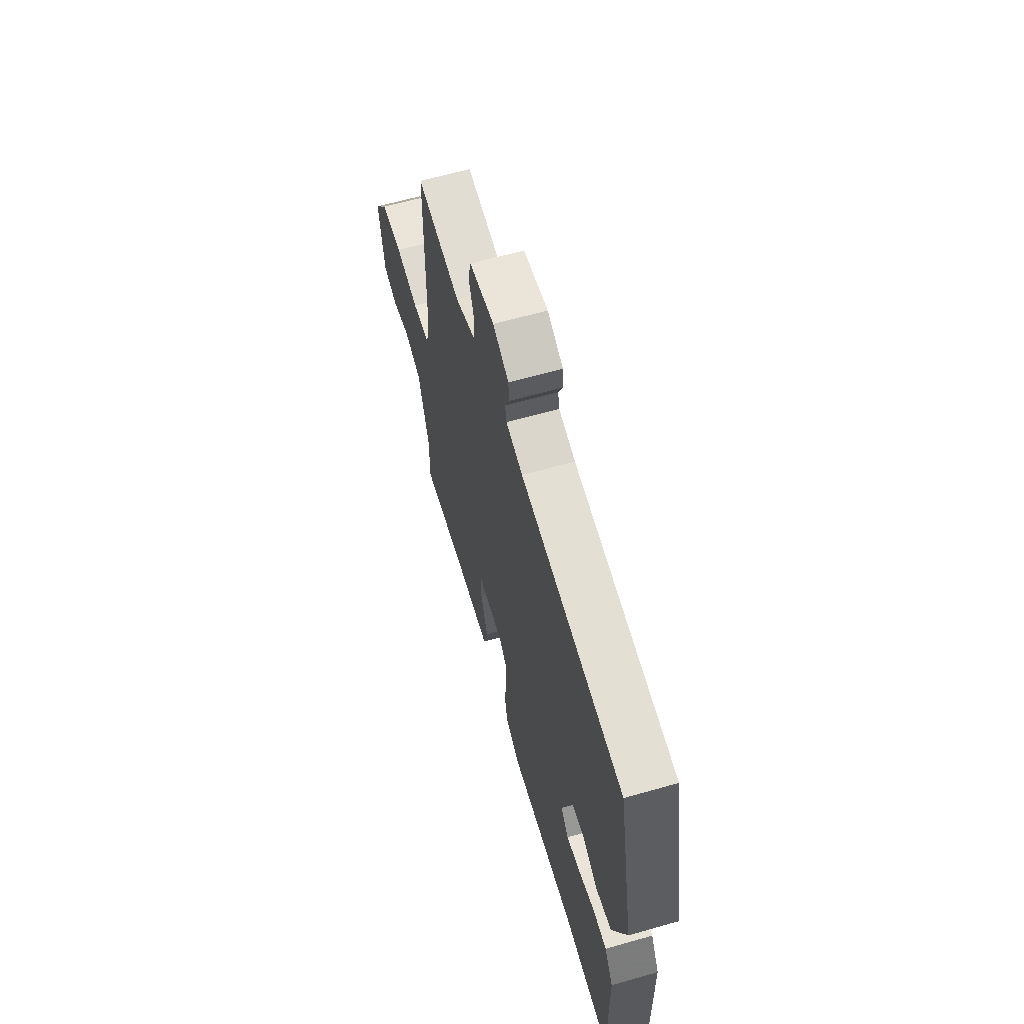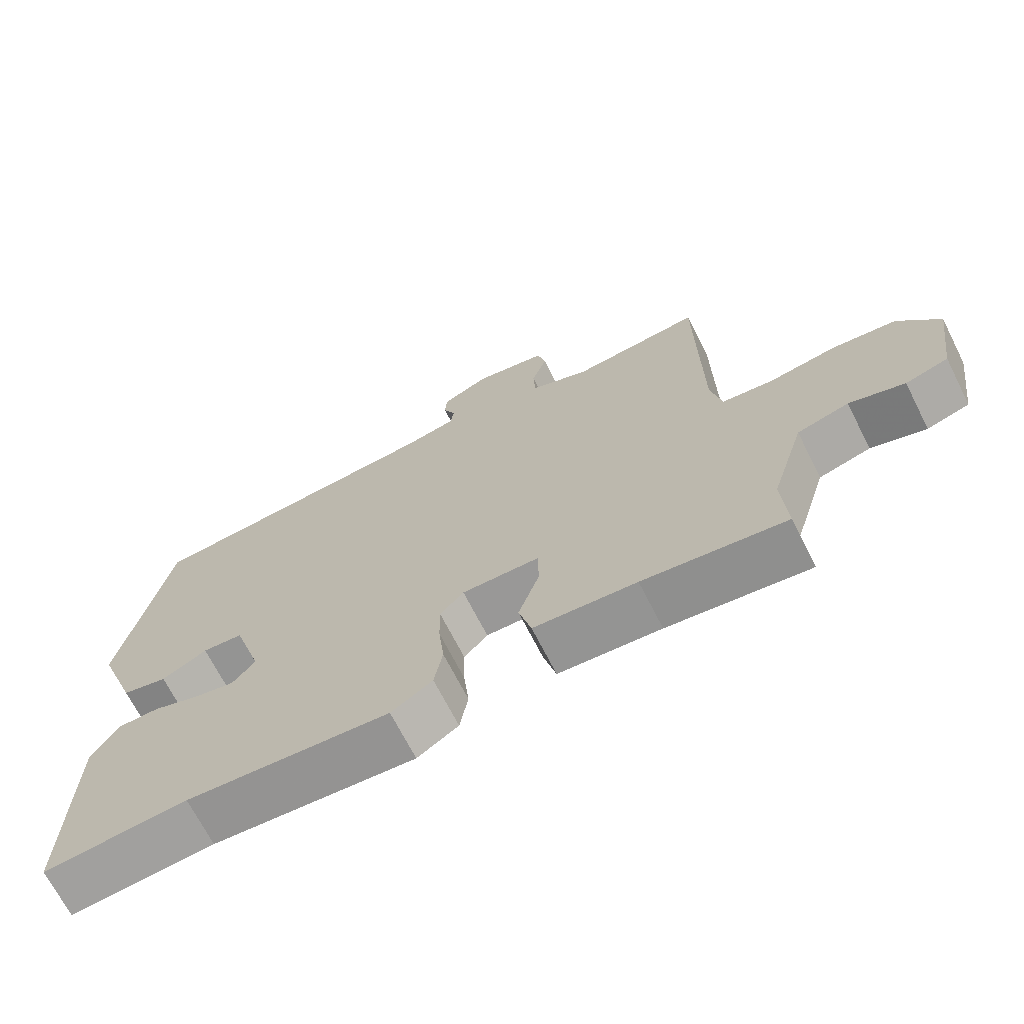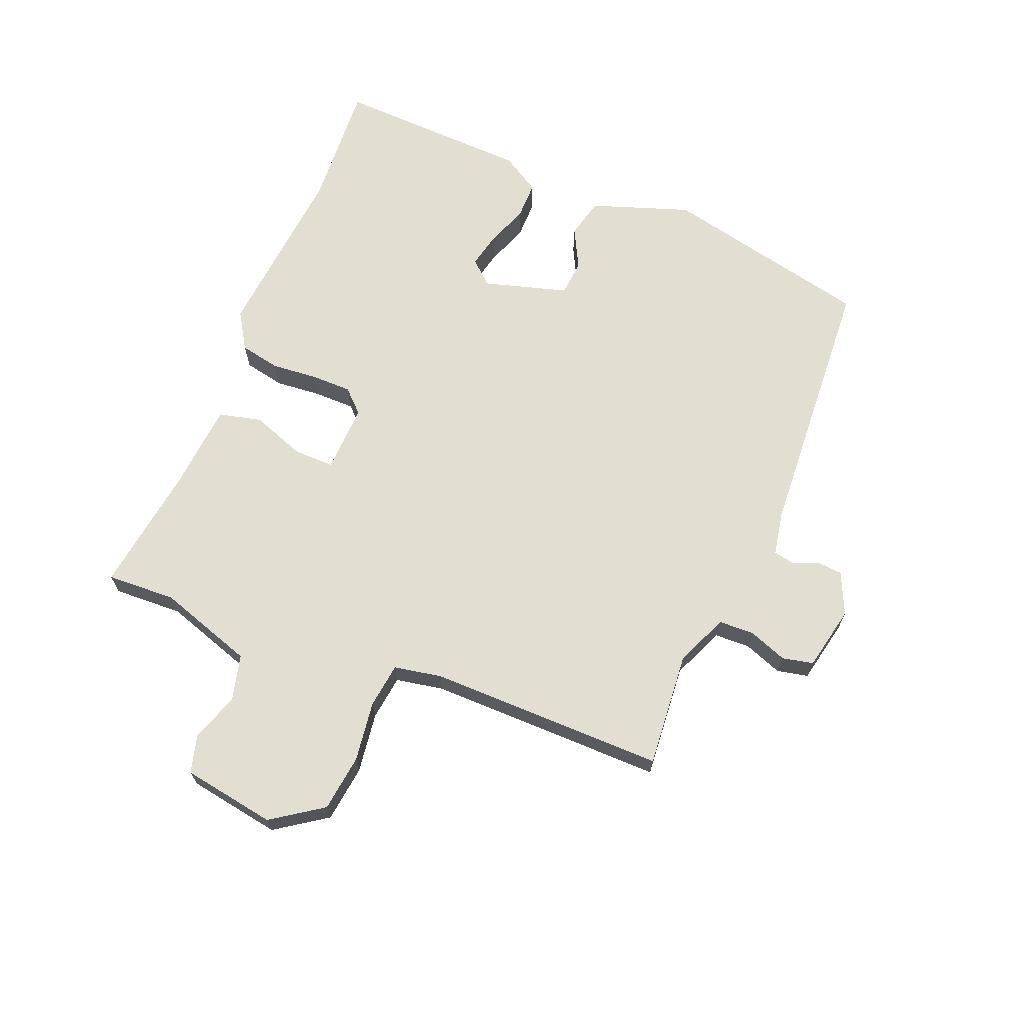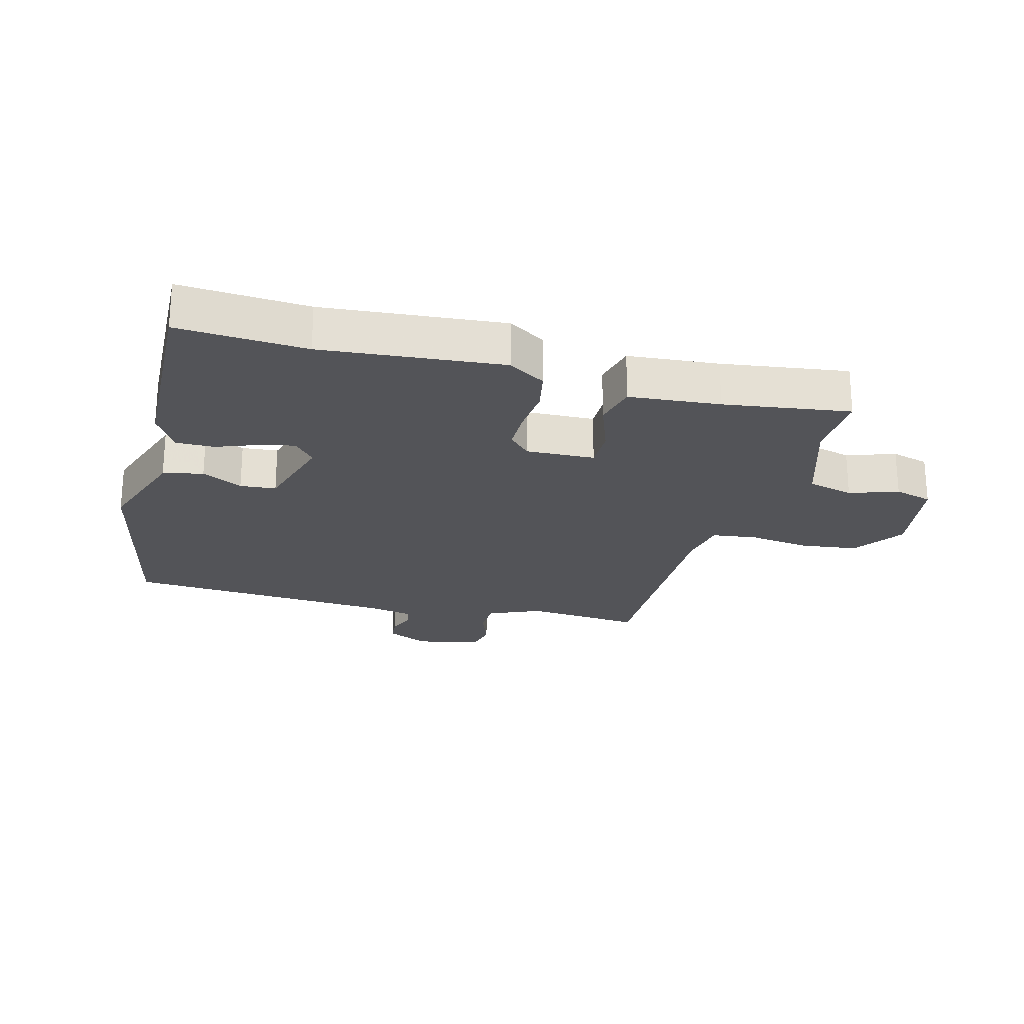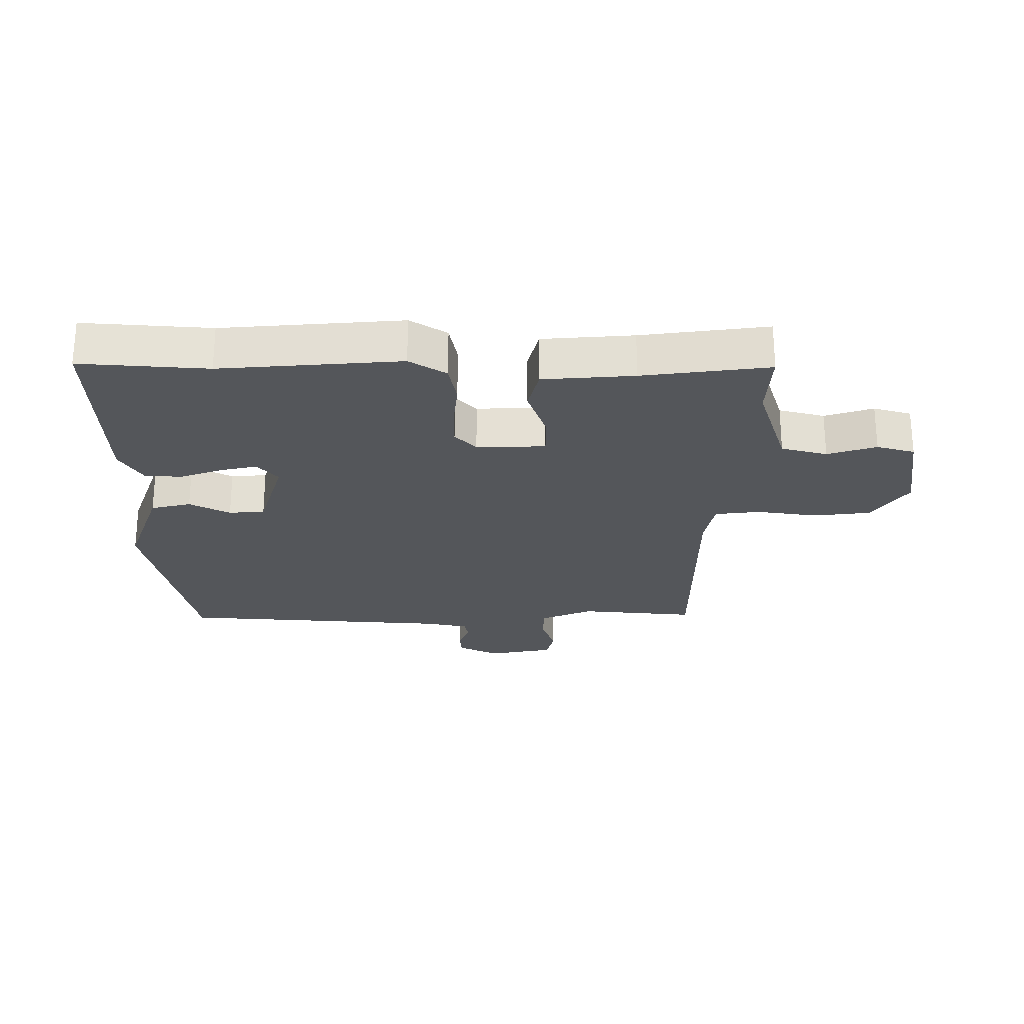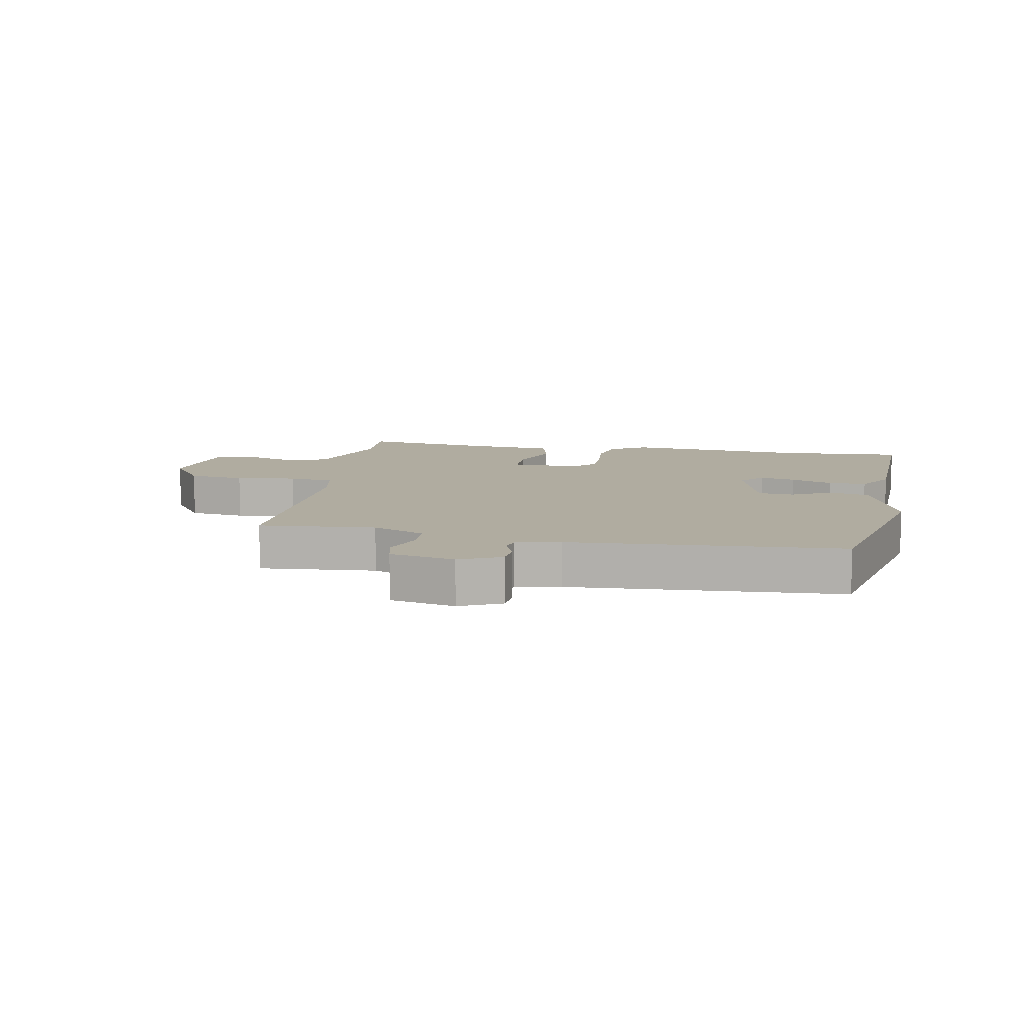
<metadata>
{"format":"obj","ext":"obj","renderer":"f3d","projection":"perspective","resolution":1024,"background":"white","views":[{"elev":63.1,"azim":73.9,"up":"+Z"},{"elev":-69.3,"azim":-153.1,"up":"+Z"},{"elev":67.5,"azim":-66.8,"up":"+Y"},{"elev":-23.5,"azim":166.1,"up":"+Y"},{"elev":-25.1,"azim":-179.6,"up":"+Y"},{"elev":10.0,"azim":11.5,"up":"+Y"}]}
</metadata>
<code>
v -0.519 0.07 -0.484
v -0.512 0.07 -0.372
v -0.56 0.07 -0.216
v -0.634 0.07 -0.196
v -0.713 0.07 -0.221
v -0.774 0.07 -0.203
v -0.796 0.07 -0.052
v -0.738 0.07 0.029
v -0.646 0.07 0.039
v -0.548 0.07 0.024
v -0.475 0.07 0.032
v -0.459 0.07 0.109
v -0.455 0.07 0.492
v -0.268 0.07 0.473
v -0.183 0.07 0.508
v -0.18 0.07 0.565
v -0.202 0.07 0.628
v -0.19 0.07 0.678
v -0.085 0.07 0.698
v -0.018 0.07 0.666
v -0.015 0.07 0.625
v -0.033 0.07 0.583
v -0.027 0.07 0.55
v 0.044 0.07 0.535
v 0.481 0.07 0.5
v 0.55 0.07 0.159
v 0.492 0.07 0.001
v 0.427 0.07 -0.014
v 0.362 0.07 0.021
v 0.304 0.07 0.017
v 0.262 0.07 -0.118
v 0.295 0.07 -0.157
v 0.353 0.07 -0.145
v 0.421 0.07 -0.121
v 0.482 0.07 -0.122
v 0.519 0.07 -0.185
v 0.525 0.07 -0.502
v 0.319 0.07 -0.485
v 0.028 0.07 -0.506
v -0.031 0.07 -0.468
v -0.043 0.07 -0.402
v -0.035 0.07 -0.328
v -0.034 0.07 -0.262
v -0.068 0.07 -0.225
v -0.179 0.07 -0.227
v -0.18 0.07 -0.292
v -0.15 0.07 -0.38
v -0.168 0.07 -0.449
v -0.315 0.07 -0.459
v -0.519 0 -0.484
v -0.512 0 -0.372
v -0.56 0 -0.216
v -0.634 0 -0.196
v -0.713 0 -0.221
v -0.774 0 -0.203
v -0.796 0 -0.052
v -0.738 0 0.029
v -0.646 0 0.039
v -0.548 0 0.024
v -0.475 0 0.032
v -0.459 0 0.109
v -0.455 0 0.492
v -0.268 0 0.473
v -0.183 0 0.508
v -0.18 0 0.565
v -0.202 0 0.628
v -0.19 0 0.678
v -0.085 0 0.698
v -0.018 0 0.666
v -0.015 0 0.625
v -0.033 0 0.583
v -0.027 0 0.55
v 0.044 0 0.535
v 0.481 0 0.5
v 0.55 0 0.159
v 0.492 0 0.001
v 0.427 0 -0.014
v 0.362 0 0.021
v 0.304 0 0.017
v 0.262 0 -0.118
v 0.295 0 -0.157
v 0.353 0 -0.145
v 0.421 0 -0.121
v 0.482 0 -0.122
v 0.519 0 -0.185
v 0.525 0 -0.502
v 0.319 0 -0.485
v 0.028 0 -0.506
v -0.031 0 -0.468
v -0.043 0 -0.402
v -0.035 0 -0.328
v -0.034 0 -0.262
v -0.068 0 -0.225
v -0.179 0 -0.227
v -0.18 0 -0.292
v -0.15 0 -0.38
v -0.168 0 -0.449
v -0.315 0 -0.459
f 46 47 48 49
f 45 46 49 1
f 39 40 41 42
f 38 39 42 43
f 37 38 43 44
f 33 34 35 36
f 32 33 36 37
f 31 32 37 44
f 26 27 28 29
f 24 25 26 29
f 23 24 29 30
f 19 20 21 22
f 19 22 23
f 16 17 18 19
f 15 16 19 23
f 14 15 23 30
f 12 13 14 30
f 7 8 9 10
f 7 10 11
f 4 5 6 7
f 3 4 7 11
f 2 3 11
f 45 1 2 11
f 30 31 44 45
f 11 12 30 45
f 98 97 96 95
f 50 98 95 94
f 91 90 89 88
f 92 91 88 87
f 93 92 87 86
f 85 84 83 82
f 86 85 82 81
f 93 86 81 80
f 78 77 76 75
f 78 75 74 73
f 79 78 73 72
f 71 70 69 68
f 72 71 68
f 68 67 66 65
f 72 68 65 64
f 79 72 64 63
f 79 63 62 61
f 59 58 57 56
f 60 59 56
f 56 55 54 53
f 60 56 53 52
f 60 52 51
f 60 51 50 94
f 94 93 80 79
f 94 79 61 60
f 1 50 51 2
f 2 51 52 3
f 3 52 53 4
f 4 53 54 5
f 5 54 55 6
f 6 55 56 7
f 7 56 57 8
f 8 57 58 9
f 9 58 59 10
f 10 59 60 11
f 11 60 61 12
f 12 61 62 13
f 13 62 63 14
f 14 63 64 15
f 15 64 65 16
f 16 65 66 17
f 17 66 67 18
f 18 67 68 19
f 19 68 69 20
f 20 69 70 21
f 21 70 71 22
f 22 71 72 23
f 23 72 73 24
f 24 73 74 25
f 25 74 75 26
f 26 75 76 27
f 27 76 77 28
f 28 77 78 29
f 29 78 79 30
f 30 79 80 31
f 31 80 81 32
f 32 81 82 33
f 33 82 83 34
f 34 83 84 35
f 35 84 85 36
f 36 85 86 37
f 37 86 87 38
f 38 87 88 39
f 39 88 89 40
f 40 89 90 41
f 41 90 91 42
f 42 91 92 43
f 43 92 93 44
f 44 93 94 45
f 45 94 95 46
f 46 95 96 47
f 47 96 97 48
f 48 97 98 49
f 49 98 50 1

</code>
